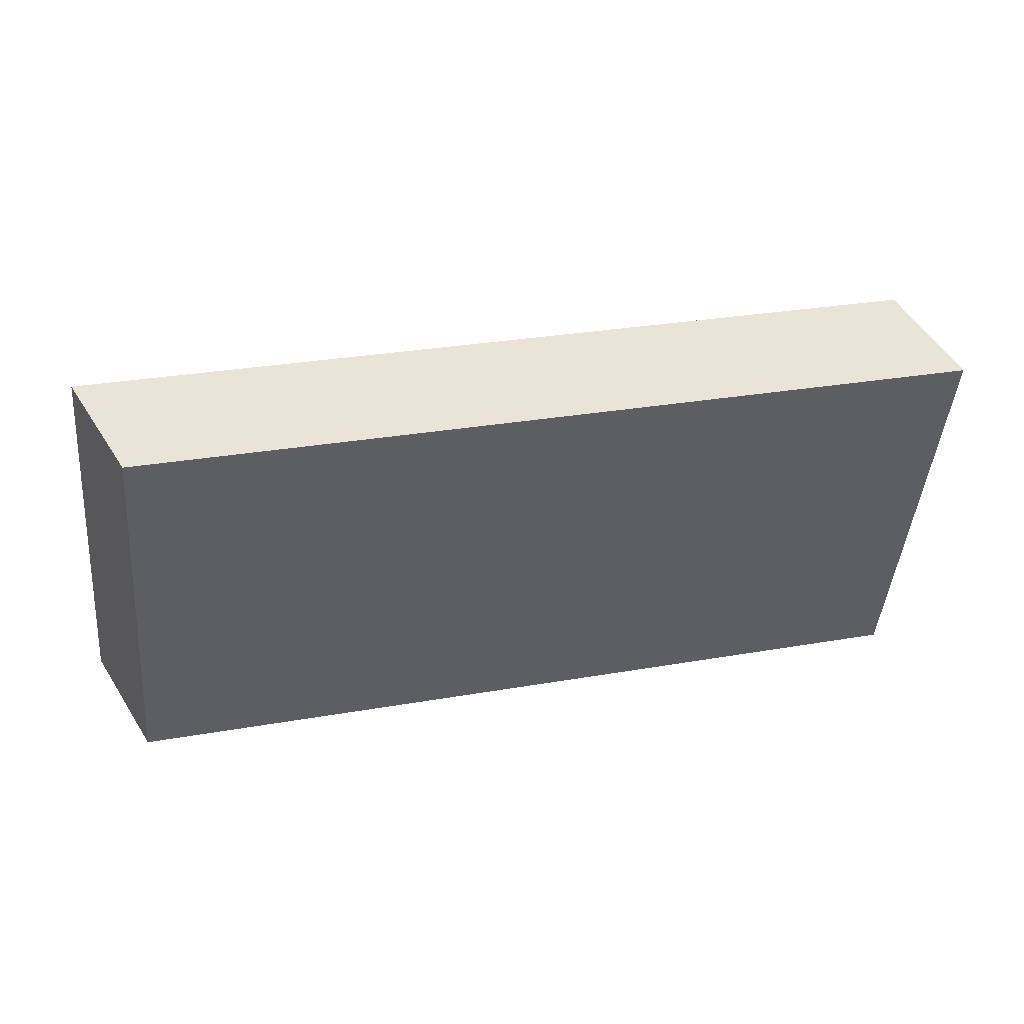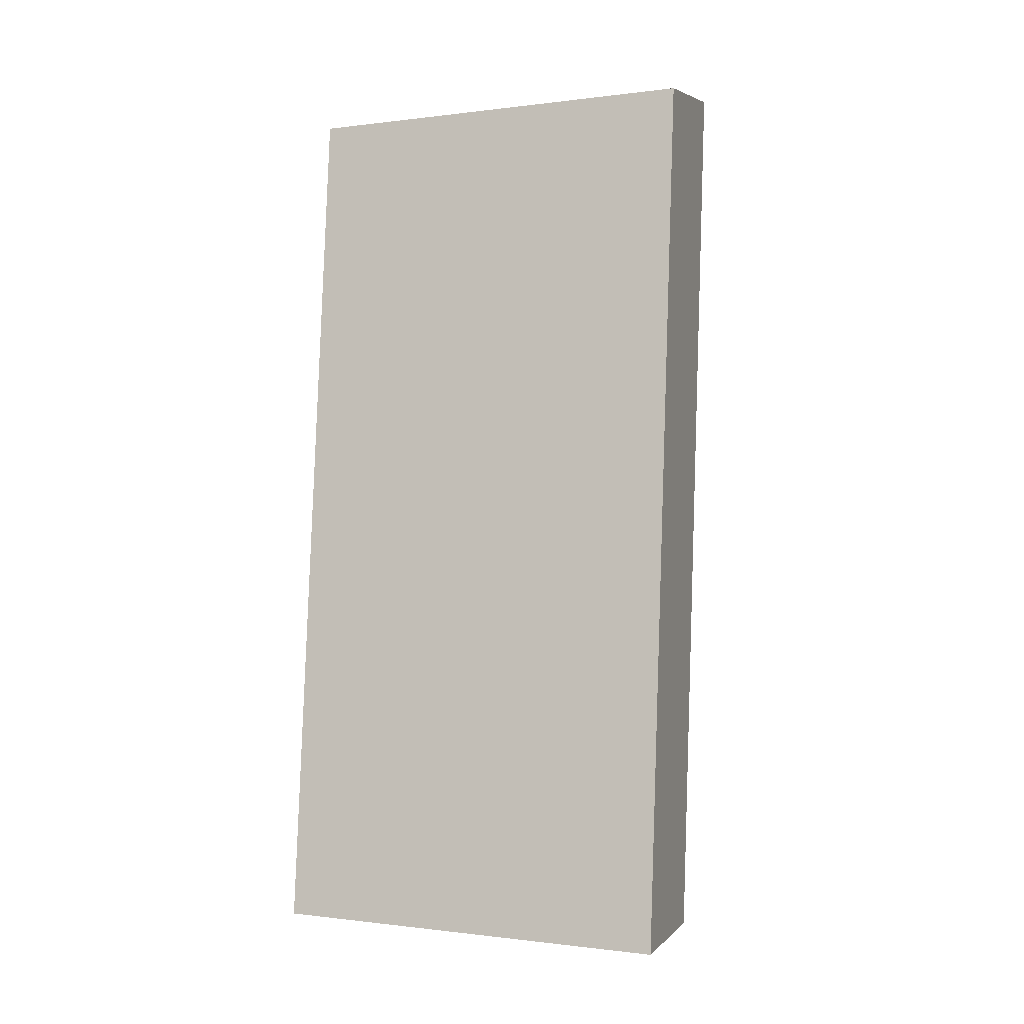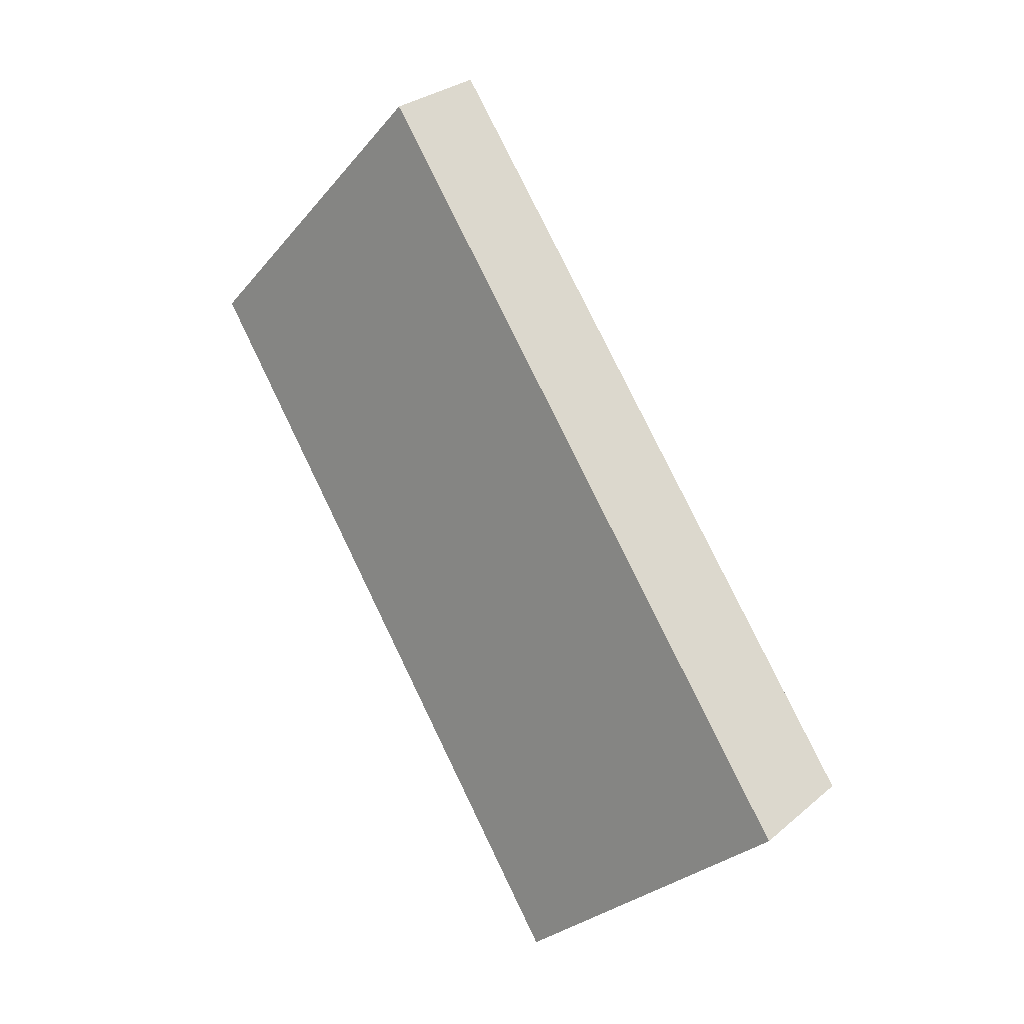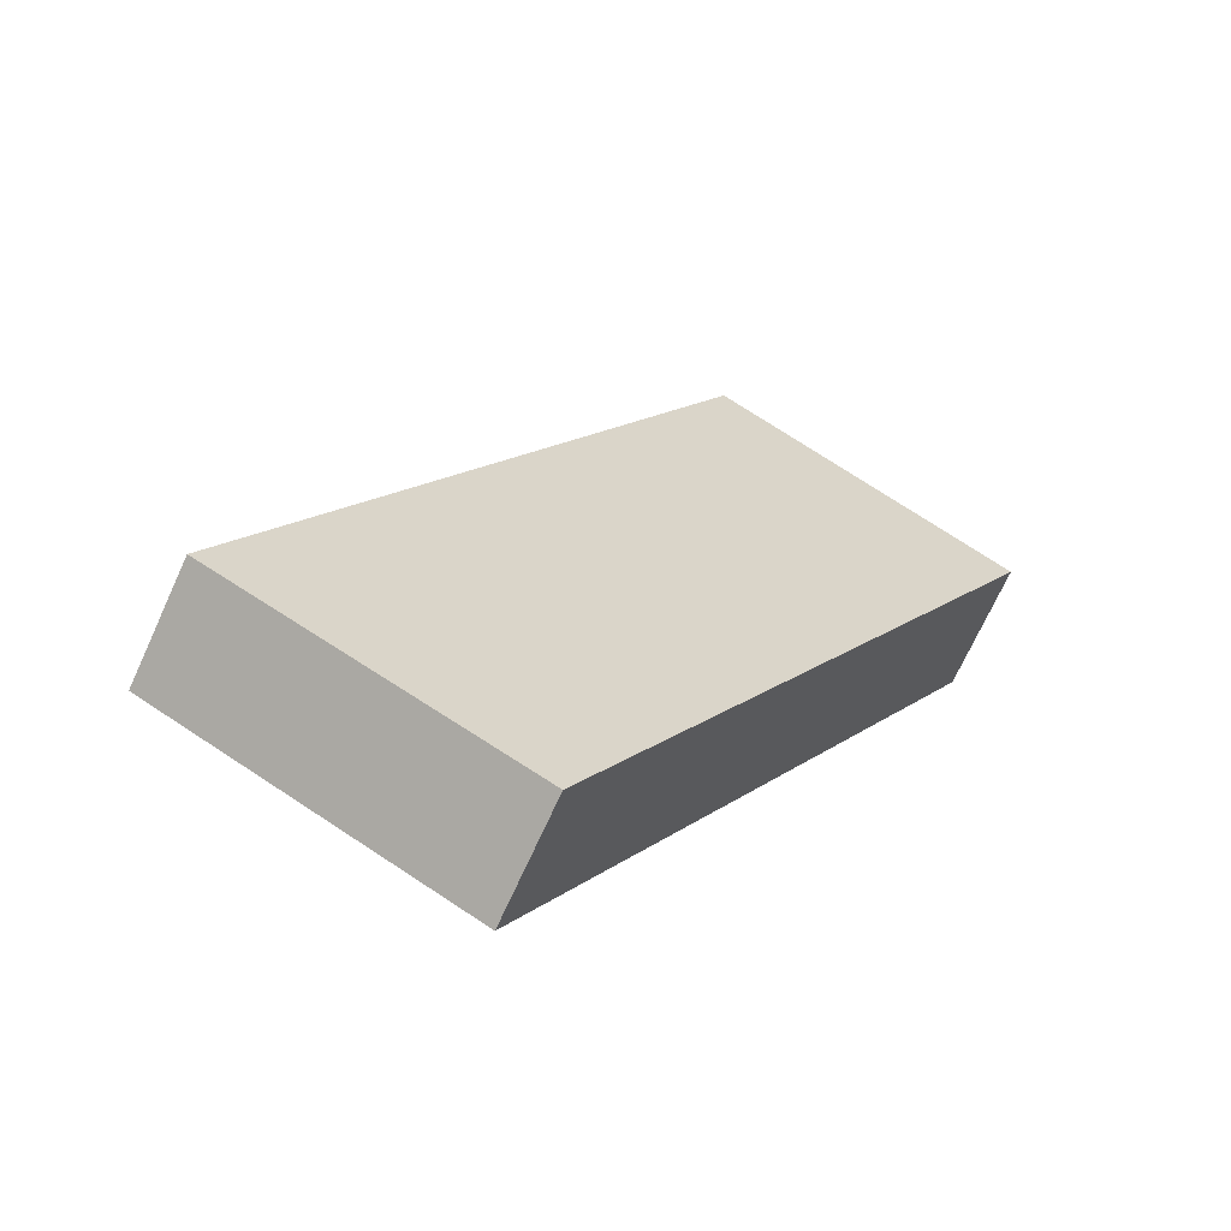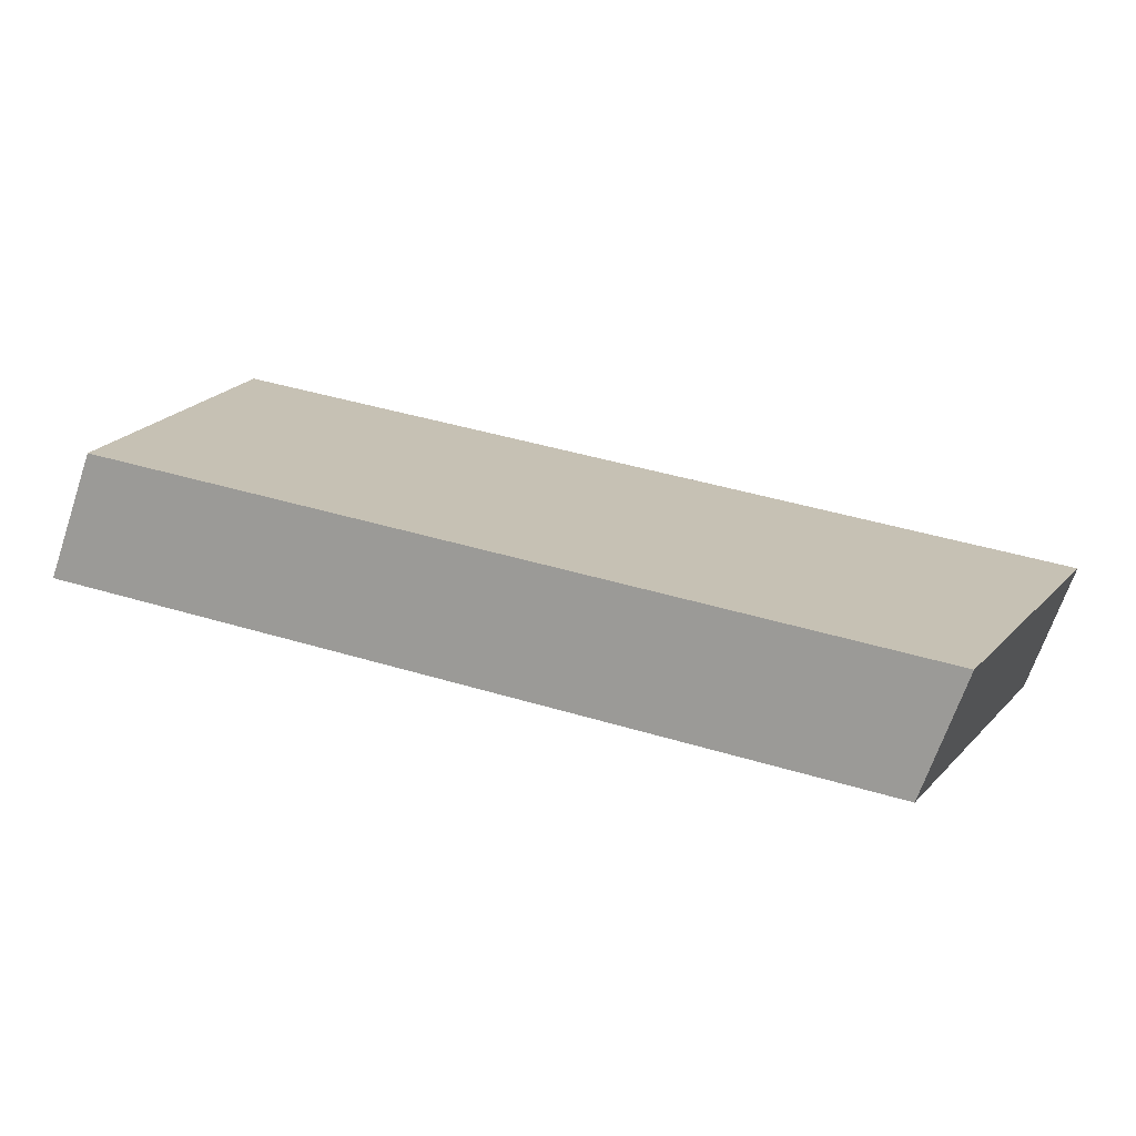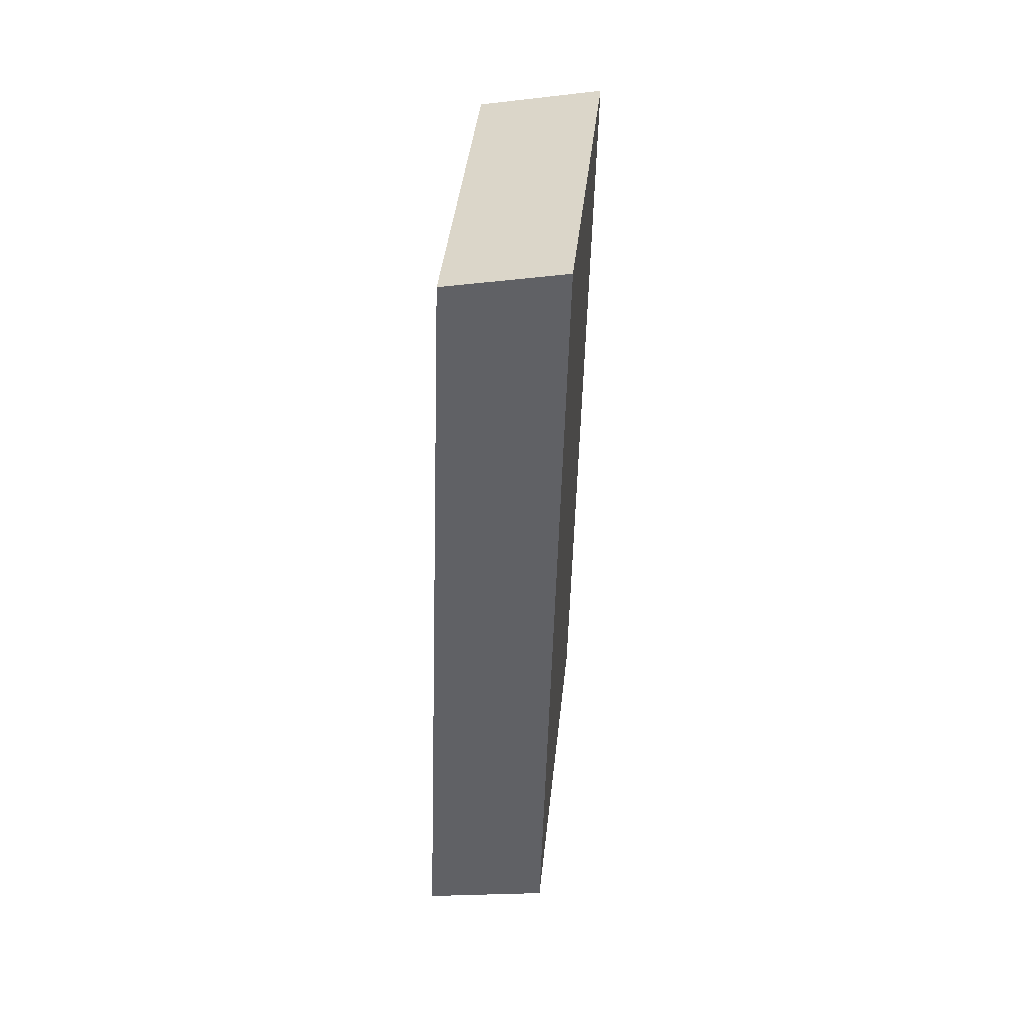
<metadata>
{"format":"obj","ext":"obj","renderer":"f3d","projection":"perspective","resolution":1024,"background":"white","views":[{"elev":-31.0,"azim":47.3,"up":"+Y"},{"elev":68.1,"azim":-30.1,"up":"+Y"},{"elev":11.7,"azim":66.2,"up":"+Z"},{"elev":-60.9,"azim":-176.1,"up":"+Z"},{"elev":-4.2,"azim":-106.0,"up":"+Y"},{"elev":75.1,"azim":118.4,"up":"+Z"}]}
</metadata>
<code>
v 2.885 10.04 -6.829
v 3.015 9.817 -6.884
v 2.31 9.821 -7.316
v 2.44 9.594 -7.371
v 2.597 9.933 -7.072
v 2.728 9.706 -7.128
v 3.815 10.49 -8.309
v 3.942 10.26 -8.358
v 3.195 10.25 -8.724
v 3.322 10.02 -8.773
v 3.505 10.37 -8.516
v 3.632 10.14 -8.566
v 2.885 10.04 -6.829
v 3.815 10.49 -8.309
v 2.31 9.821 -7.316
v 3.195 10.25 -8.724
v 2.597 9.933 -7.072
v 2.753 10.03 -8.02
v 3.505 10.37 -8.516
v 3.35 10.27 -7.569
v 2.531 9.928 -7.668
v 2.974 10.14 -8.372
v 3.583 10.38 -7.939
v 3.117 10.16 -7.199
v 2.31 9.821 -7.316
v 3.195 10.25 -8.724
v 2.44 9.594 -7.371
v 3.322 10.02 -8.773
v 2.974 10.14 -8.372
v 2.753 10.03 -8.02
v 2.531 9.928 -7.668
v 2.661 9.7 -7.722
v 2.881 9.806 -8.072
v 3.101 9.912 -8.423
v 2.44 9.594 -7.371
v 3.322 10.02 -8.773
v 3.015 9.817 -6.884
v 3.942 10.26 -8.358
v 2.728 9.706 -7.128
v 3.478 10.04 -7.621
v 2.881 9.806 -8.072
v 3.632 10.14 -8.566
v 3.101 9.912 -8.423
v 2.661 9.7 -7.722
v 3.247 9.929 -7.252
v 3.71 10.15 -7.99
v 3.015 9.817 -6.884
v 3.942 10.26 -8.358
v 2.885 10.04 -6.829
v 3.815 10.49 -8.309
v 3.117 10.16 -7.199
v 3.35 10.27 -7.569
v 3.583 10.38 -7.939
v 3.71 10.15 -7.99
v 3.478 10.04 -7.621
v 3.247 9.929 -7.252
f 1 5 3 4 6 2
f 11 7 8 12 10 9
f 17 13 24 20 23 14 19 16 22 18 21 15
f 32 27 25 31 30 29 26 28 34 33
f 39 35 44 41 43 36 42 38 46 40 45 37
f 51 49 47 56 55 54 48 50 53 52

</code>
